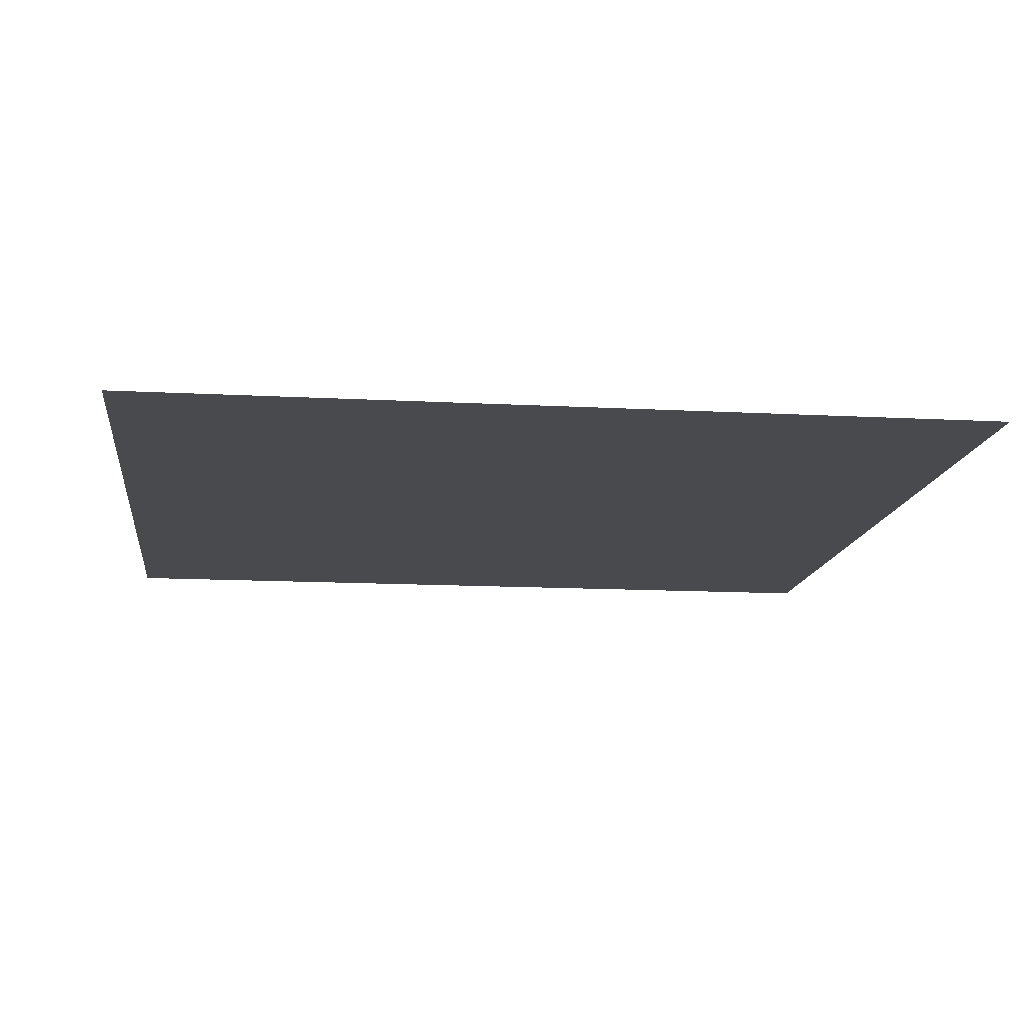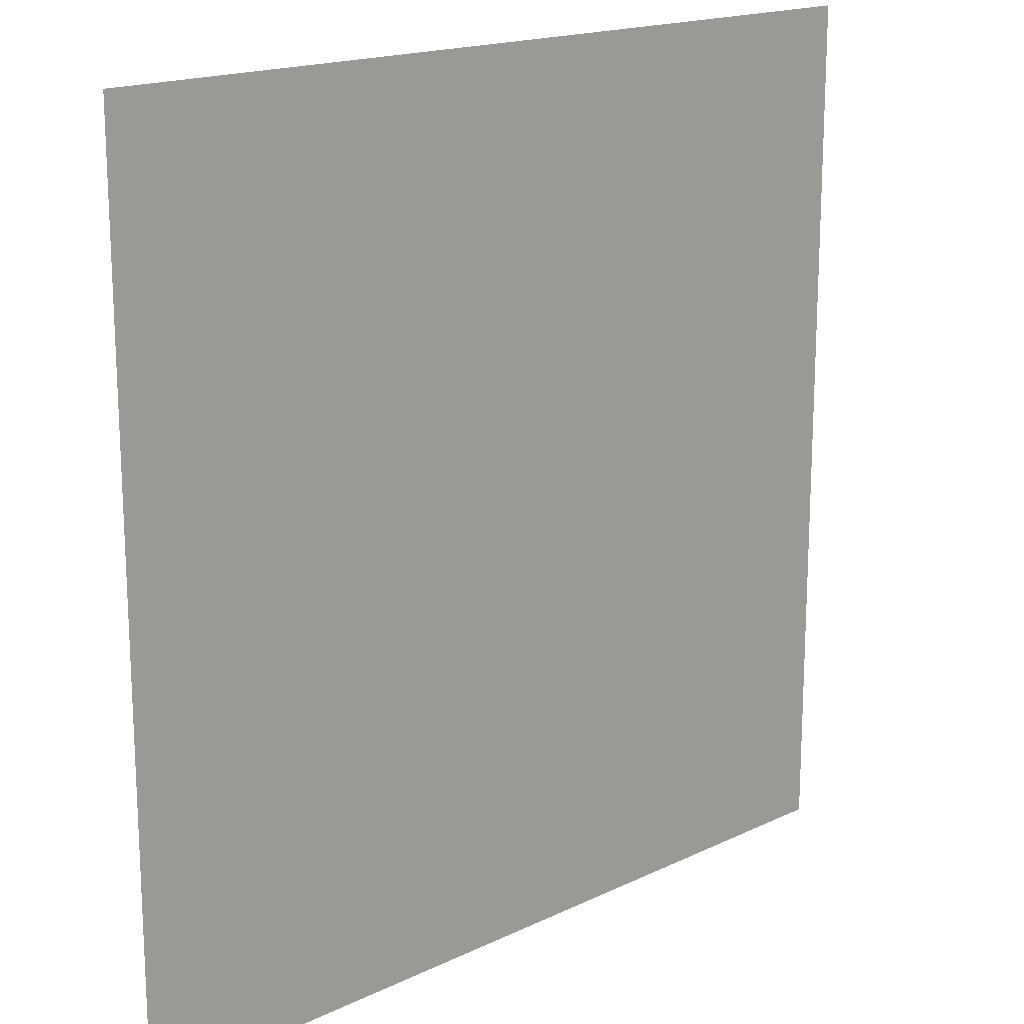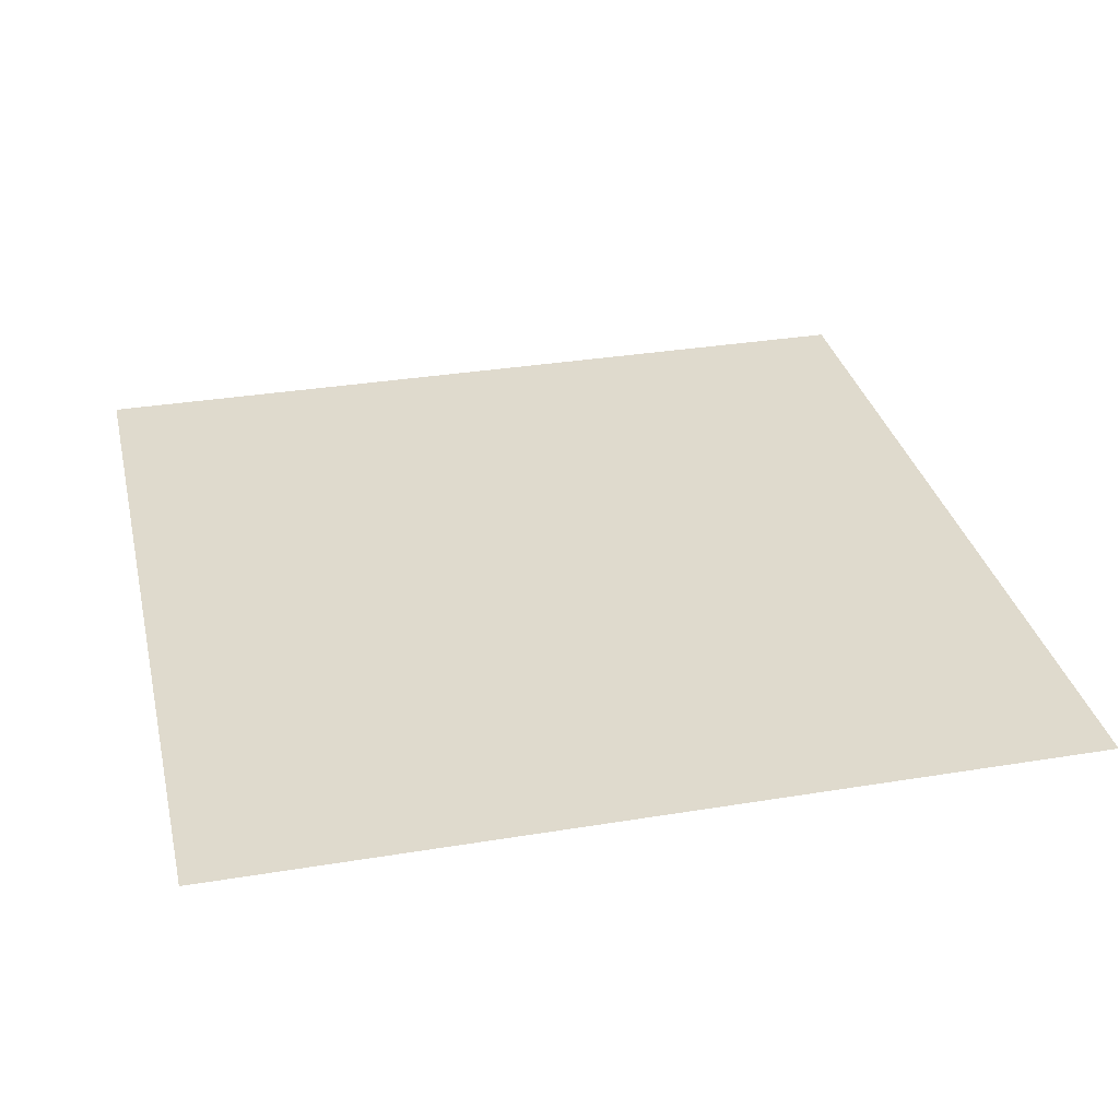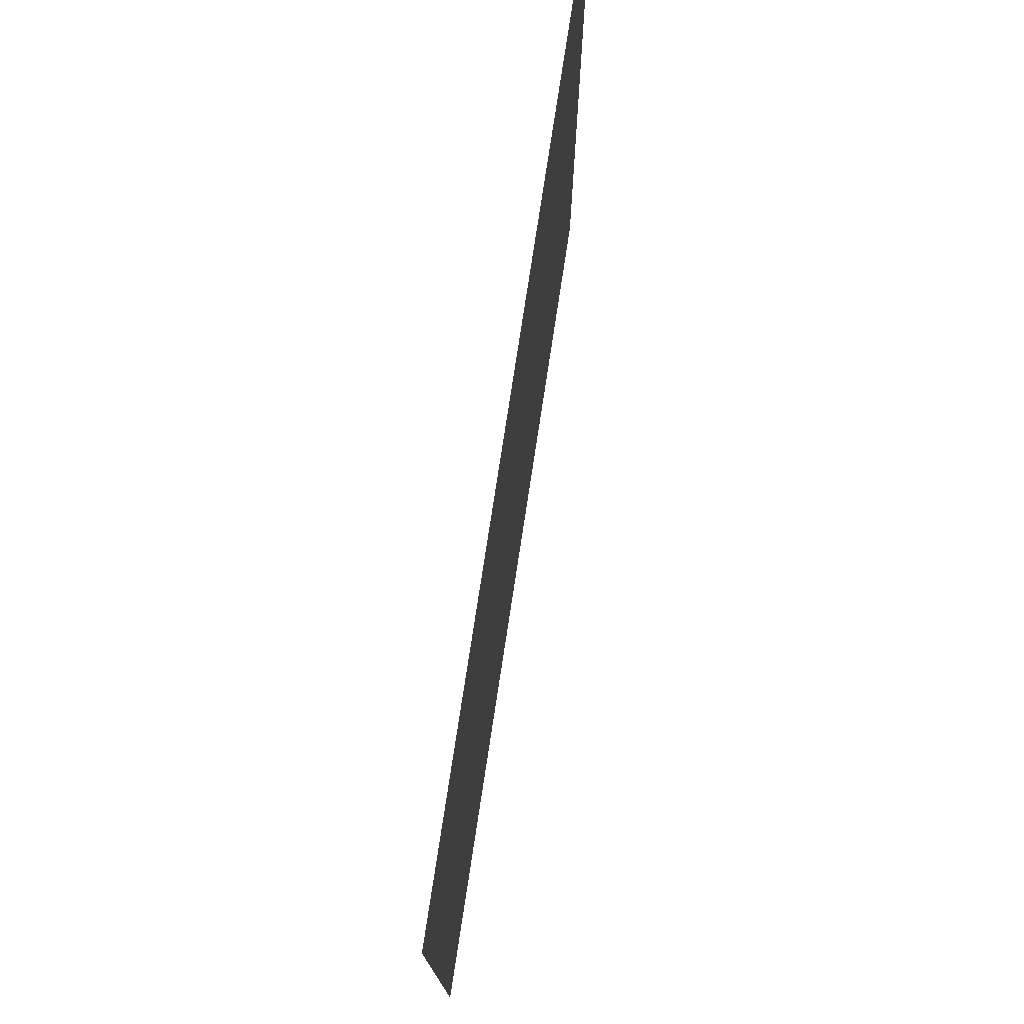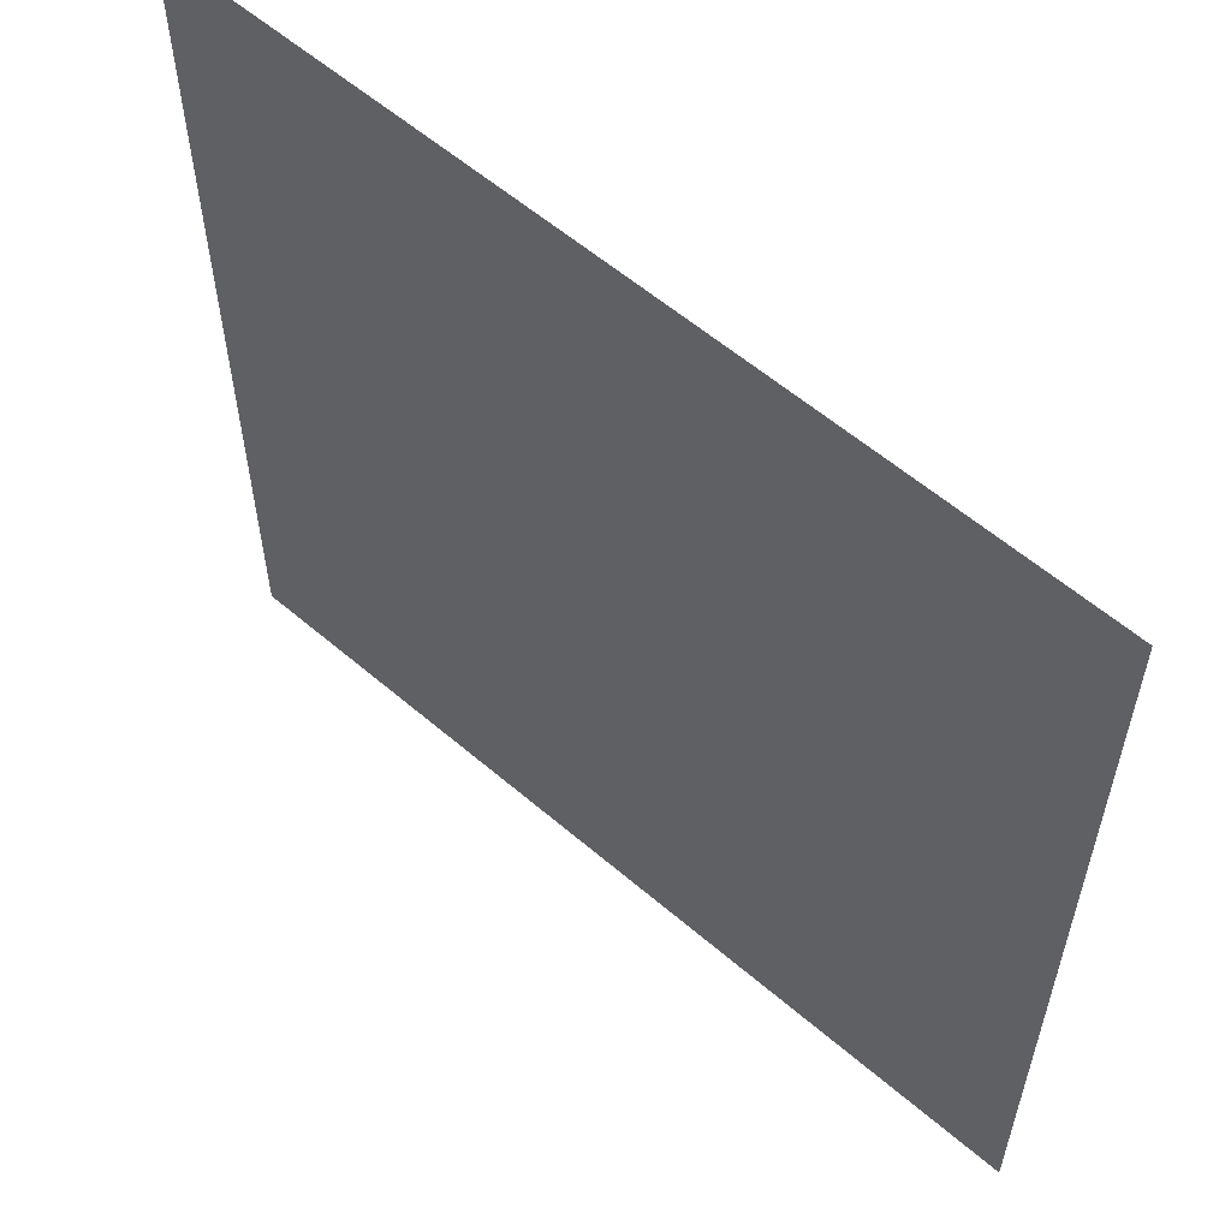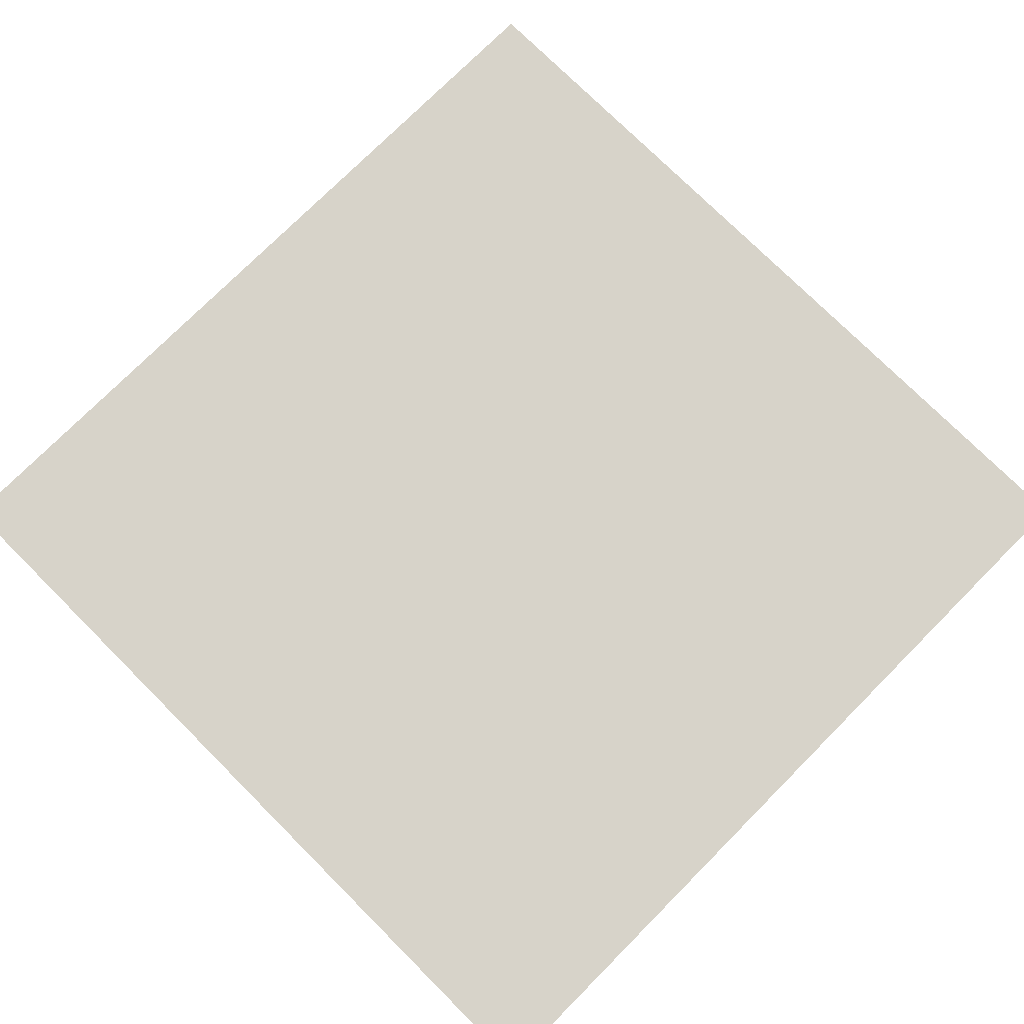
<metadata>
{"format":"obj","ext":"obj","renderer":"f3d","projection":"perspective","resolution":1024,"background":"white","views":[{"elev":-13.4,"azim":173.0,"up":"+Z"},{"elev":17.3,"azim":-43.6,"up":"+Y"},{"elev":32.6,"azim":167.1,"up":"+Z"},{"elev":77.1,"azim":98.7,"up":"+Y"},{"elev":58.5,"azim":41.5,"up":"+Y"},{"elev":76.1,"azim":134.9,"up":"+Z"}]}
</metadata>
<code>
v -0.5  0.5  0
v -0.5 -0.5  0
v  0.5  0.5  0
v  0.5 -0.5  0
f 1 2 3
f 3 2 4

</code>
